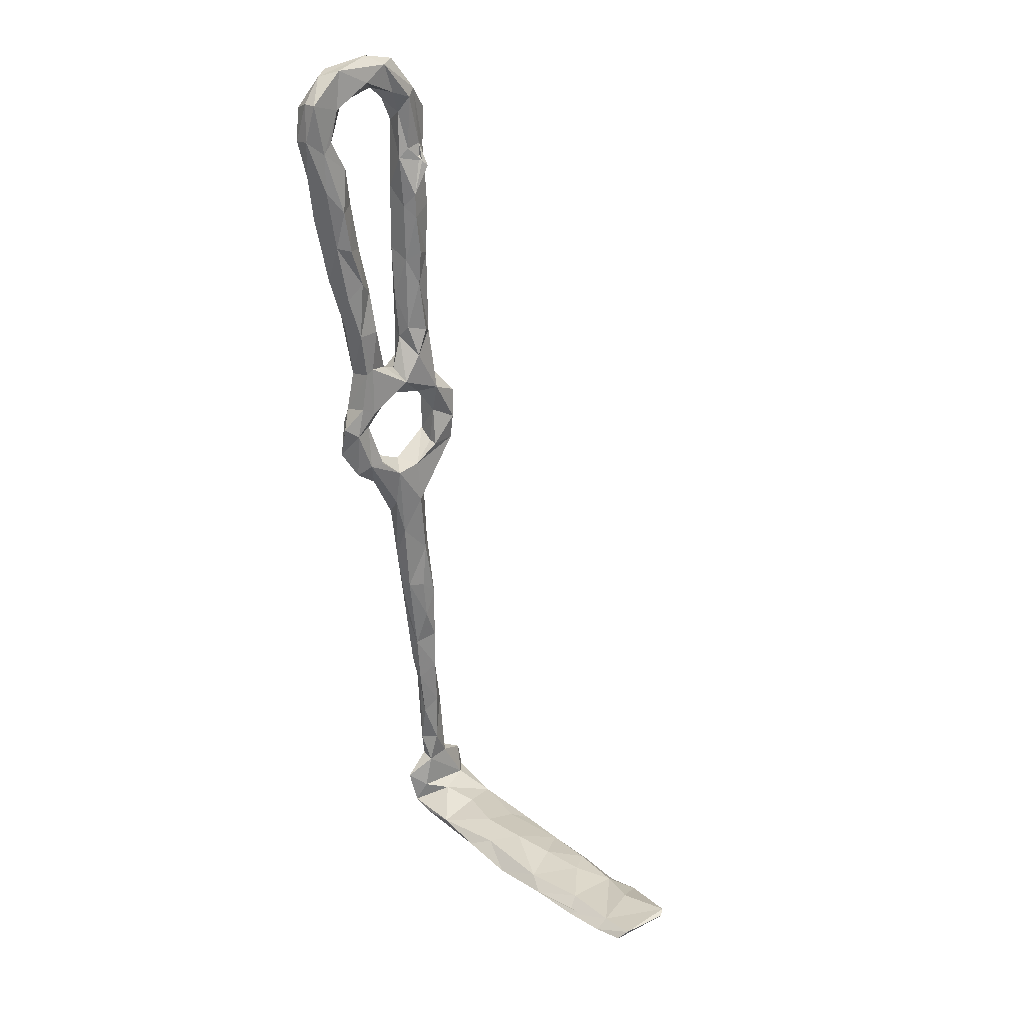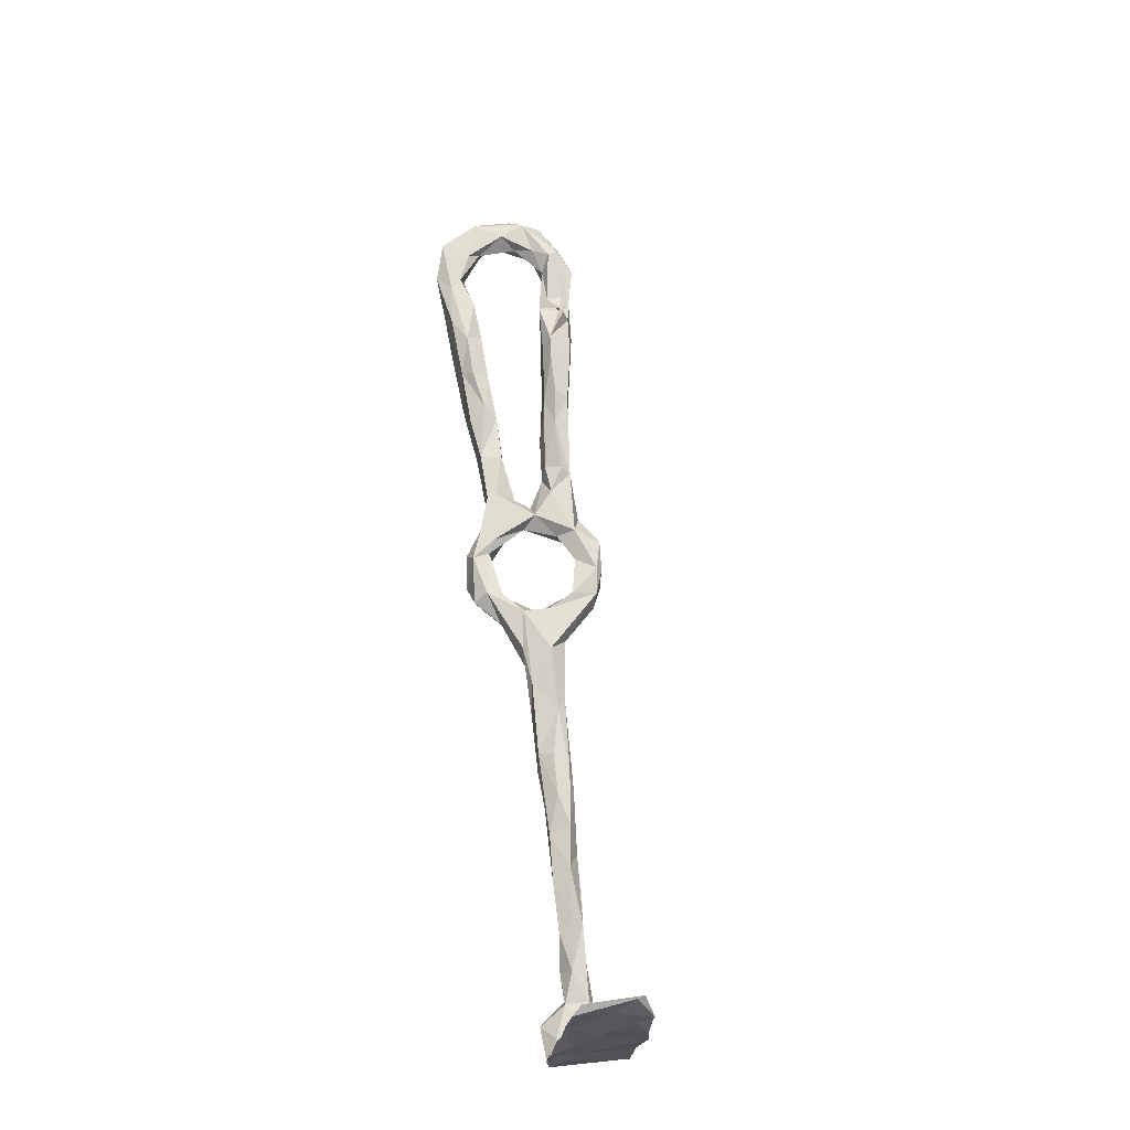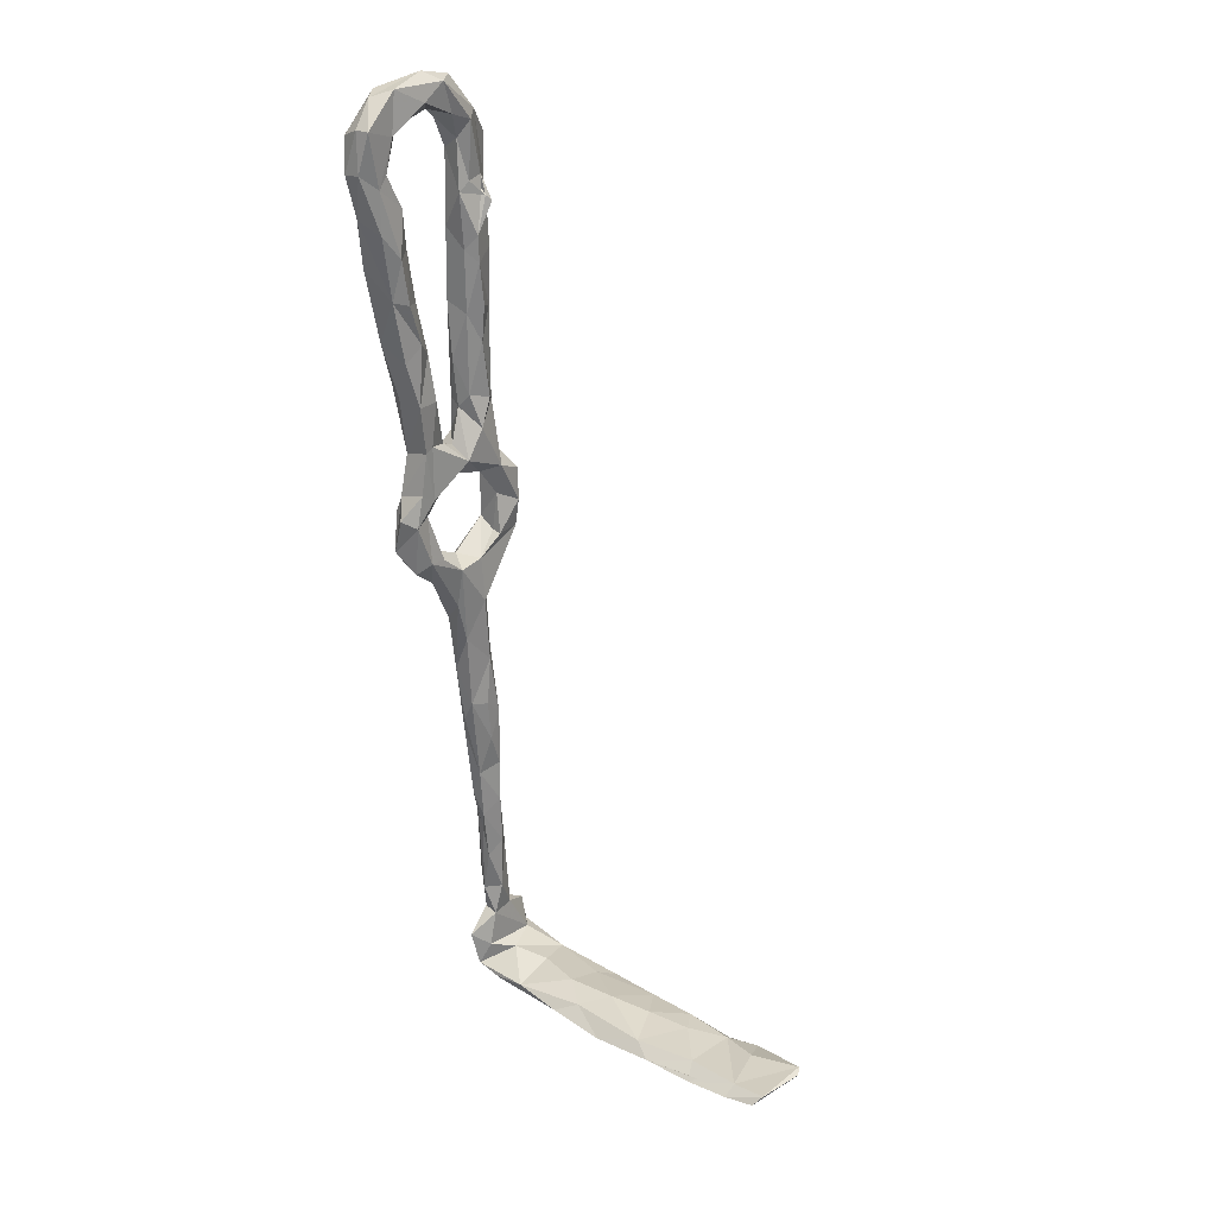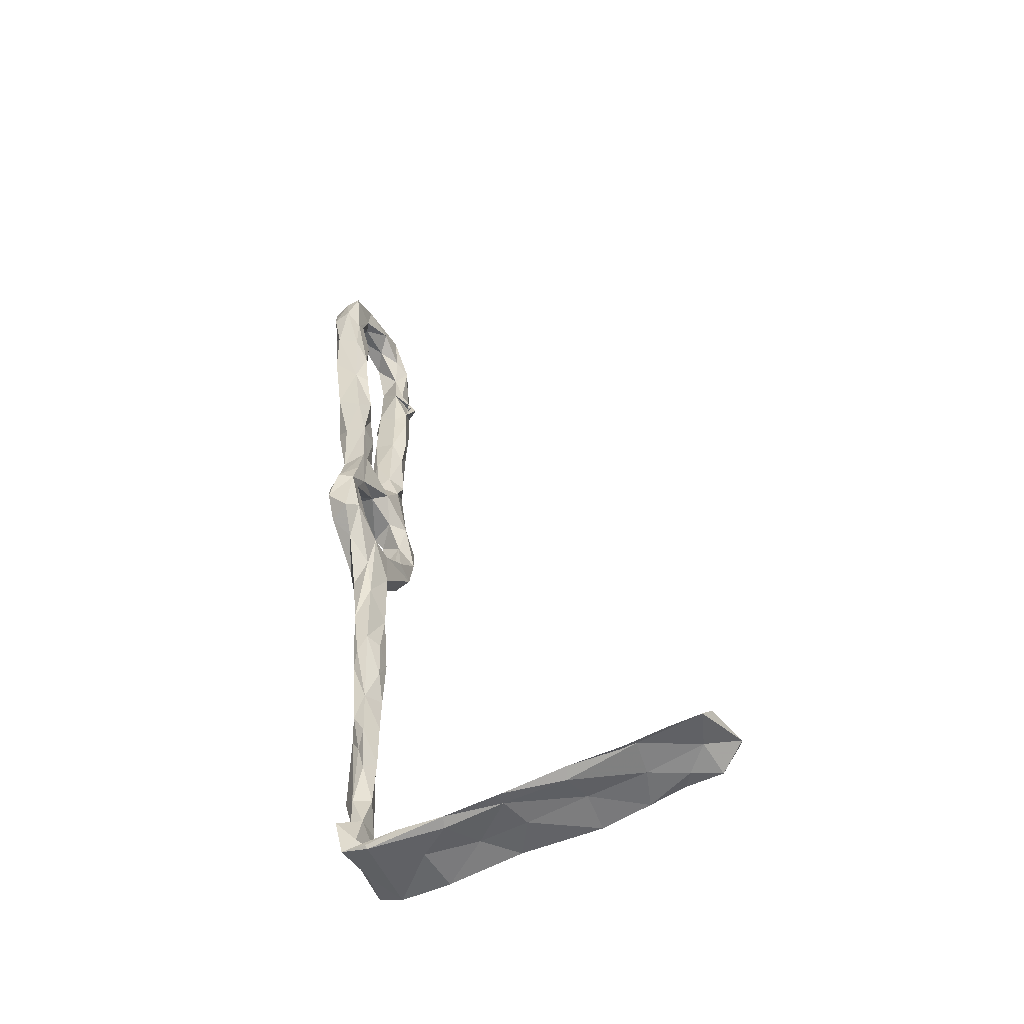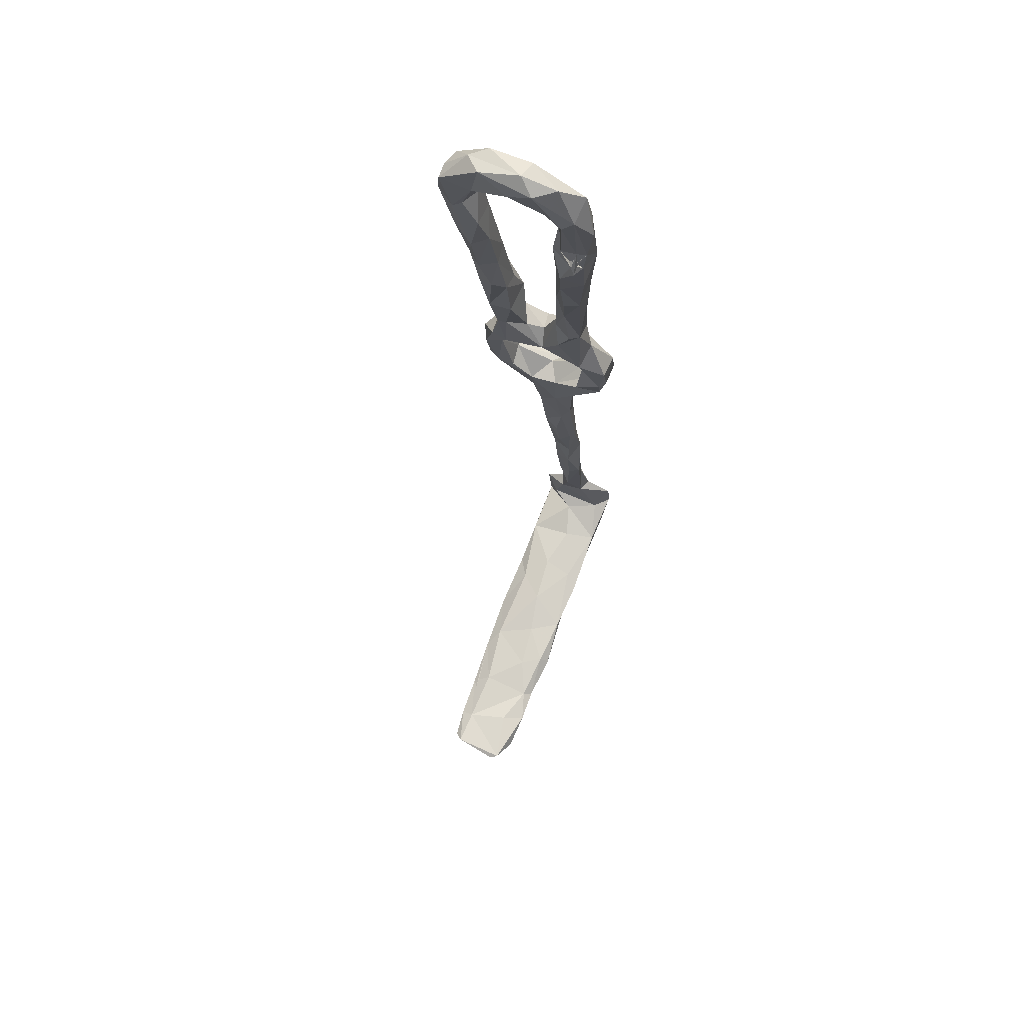
<metadata>
{"format":"obj","ext":"obj","renderer":"f3d","projection":"perspective","resolution":1024,"background":"white","views":[{"elev":26.1,"azim":-142.4,"up":"+Y"},{"elev":-20.5,"azim":-104.1,"up":"+Y"},{"elev":25.3,"azim":-150.0,"up":"+Y"},{"elev":-57.7,"azim":-162.8,"up":"+Y"},{"elev":74.7,"azim":-79.7,"up":"+Y"}]}
</metadata>
<code>
v 93.82 -105.9 -296.4
v 91.87 -96.34 -297.1
v 90.11 -105.3 -294.6
v 89.82 -92.95 -294.4
v 91.1 -94.55 -291.7
v 93.98 13.88 -301
v 91.14 16.78 -301
v 93.79 6.455 -303.9
v 88.79 9.644 -299.9
v 89.87 3.377 -303.7
v 88.39 15.9 -297.4
v 94.82 24.41 -301.4
v 87.86 -0.3491 -294.4
v 89.66 14.91 -295
v 93.21 0.5452 -305.7
v 93.34 8.095 -307.9
v 88.9 28.04 -299
v 91.04 34.29 -301.3
v 91.15 -1.16 -298
v 94.39 82.74 -318.7
v 98.45 81.3 -321.4
v 94.97 76.12 -326.8
v 98.19 76.09 -326.3
v 94.28 84.7 -310
v 91.85 79.22 -312.4
v 90.84 82.66 -307.3
v 94.25 74 -320.1
v 90.91 75.68 -304.6
v 89.08 74.2 -300.9
v 94.51 77.04 -308.4
v 94.71 64.52 -324.3
v 97.07 67.67 -327.7
v 91.14 59.7 -302.6
v 89.88 61.83 -300.8
v 88.33 50.78 -300.4
v 89.39 62.65 -297.4
v 89.23 58.48 -297.7
v 89.91 75.83 -298.4
v 92.02 70.31 -301.7
v 94.17 -111.6 -295.3
v 93.58 -89.35 -296.8
v 92.09 -85.12 -298.5
v 89.73 -81.71 -295.1
v 91.02 47.72 -301.6
v 88.29 45.15 -300.2
v 88.09 36.18 -299.2
v 94.82 -18.55 -317.1
v 92.38 -16.46 -314.7
v 91.86 -16.74 -311
v 93.42 -7.604 -317.9
v 93.64 -6.166 -314
v 96.45 -15.52 -310.5
v 95.63 -22.98 -310.6
v 99.27 -13.87 -318.1
v 90.73 -20.84 -306.1
v 92.26 -29.59 -305.9
v 94.34 -59.26 -301.6
v 92.27 -73.89 -299.3
v 91.99 -55.07 -302.1
v 94.74 -79.93 -298.4
v 89.87 -65.01 -297.9
v 89.75 -72.24 -295
v 93.7 -78.16 -292.4
v 89.4 -59.21 -295.2
v 89.68 -44.9 -297.9
v 90.93 -42.84 -295.9
v 89.88 -55.63 -298.9
v 91.75 -38.47 -303.6
v 89.34 -30.06 -299.7
v 87.09 -9.786 -289.1
v 88.09 -15.95 -288.9
v 89.64 -7.197 -293.8
v 88.38 -16.05 -294.7
v 87.76 -2.857 -288.2
v 90.59 -15.71 -294.1
v 89.9 -20.03 -300
v 89.1 -121 -285.6
v 94.06 28.13 -319
v 95.02 41.42 -321.2
v 92.05 31.79 -316
v 99.62 31.96 -319.5
v 93.04 29.02 -312.7
v 92.61 18.47 -316.7
v 92.49 40.64 -319
v 92.07 18.56 -311.6
v 94.01 40.1 -314.8
v 90.7 -111.9 -290.5
v 92.98 50.17 -320.4
v 91.25 -112.6 -295.9
v 92.48 -2.758 -312.9
v 92.58 9.026 -312.8
v 95.31 -19.37 -301.7
v 91.99 -27.36 -295.6
v 94.52 67 -322.2
v 94.88 55.51 -324.1
v 93.55 60.08 -318.8
v 99.93 58.14 -324.8
v 95.08 -117.1 -300.7
v 91.48 -120.1 -297.8
v 89.24 35.11 -295.8
v 92.8 8.05 -314.8
v 93.14 -0.7777 -316.3
v 93.63 -124.9 -299.5
v 98.3 6.95 -313.8
v 97.03 -6.331 -318.9
v 94.67 -13.78 -292.6
v 86.21 -124.7 -283.1
v 74.97 -126.2 -285.7
v 77.31 -126.4 -295.1
v 96.67 -102.9 -293.2
v 87.66 -126.8 -300.3
v 80.89 -125.3 -302.1
v 70.77 -127.9 -301.9
v 70.37 -127.2 -304.3
v 88.01 -126.1 -300.8
v 65.64 -125.9 -294.8
v 14.73 -126.2 -297.7
v 22.66 -125.1 -295.7
v 20.94 -126.2 -299.7
v 30.42 -126.5 -294.4
v 28.88 -127 -303.1
v 16.79 -125.2 -305.3
v 29.91 -125 -296.5
v 41.68 -126.5 -300.2
v 41.02 -126.5 -291.3
v 28.85 -127 -310.8
v 40.81 -124.4 -293.6
v 9.58 -123.6 -302.6
v 15.08 -126.5 -313.7
v 31.8 -127.9 -311.5
v 21.92 -127.2 -313.1
v 10.26 -122.8 -300.9
v 65.14 -125 -302.4
v 54.8 -127.1 -297.8
v 57.71 -127.6 -304.4
v 58.51 -126.1 -289.3
v 63.58 -125.1 -287.5
v 52.07 -125 -290.4
v 57.11 -128.3 -307.5
v 94.68 -118.2 -299.4
v 93.41 -111.8 -288.8
v 43.2 -127.6 -309.8
v 44.09 -128.5 -307.1
v 93.49 -120.1 -291
v 90.83 -124.5 -291.3
v 13.28 -124.5 -312.3
v 96.73 7.979 -299.8
v 98.5 3.732 -303.8
v 98.45 8.484 -309.6
v 100.2 82.09 -317.3
v 95.58 74.92 -317.3
v 102.2 74.3 -324.5
v 99.77 79.76 -313.2
v 100.8 69.48 -320.1
v 98.08 83.17 -308.1
v 99.51 76.25 -316.5
v 93.1 82.98 -302.3
v 97.06 76.14 -303.3
v 90.09 61.36 -295.3
v 96.33 67.59 -299.6
v 95.46 70.17 -295.5
v 94.84 78.49 -296.8
v 90.62 70.62 -294.3
v 95.54 63.02 -296.8
v 100.4 33.1 -315.2
v 100.6 21.65 -314.9
v 101 38.89 -316.9
v 97.11 27.11 -311.8
v 98.74 19.33 -309.8
v 99.3 13.07 -311.3
v 100.7 47.97 -322.6
v 98.14 41.44 -314.4
v 101.6 46.18 -317.8
v 94.44 51.34 -316.6
v 101.2 60.69 -323.5
v 101.1 67.13 -326.4
v 98.91 6.157 -310.9
v 99.63 57.41 -317.6
v 95.57 -85.51 -295.8
v 99.28 -18.99 -313.8
v 98.58 -17.22 -310.2
v 97.93 -27.27 -302.9
v 95.72 -72.49 -296.2
v 95.45 -63.38 -300.1
v 95.61 -60.7 -297.3
v 95.37 -47.66 -298.3
v 95.43 -46.67 -302.7
v 96.91 -37.48 -299.3
v 96.27 -34 -303.7
v 97.74 19.63 -316.6
v 98.93 -2.08 -315.6
v 100.5 -6.163 -315.4
v 96.66 15.13 -299.6
v 96.51 21.16 -296.9
v 95.27 9.042 -294.2
v 94.66 18.09 -294.5
v 95.97 3.249 -294.6
v 94.52 28.96 -294.4
v 97.29 56.66 -297.6
v 97.77 49.78 -297.8
v 95.66 52 -301.1
v 94.39 53.38 -293.5
v 94.45 38.75 -294.2
v 97.01 41.97 -297.6
v 97.52 -21.06 -299.5
v 98.93 -7.534 -313.1
v 91.76 -18.58 -288.8
v 88.63 -9.86 -287.5
v 92.26 4.112 -292.4
v 93.29 -4.696 -286.9
v 94.51 -3.552 -292.7
v 96.34 -0.8659 -294.3
v 98.65 1.189 -307.9
v 94.36 -12.83 -286.5
v 95.18 -16.81 -290
v 96.19 -27.67 -297.3
v 96.17 36.37 -300.6
v 96.04 31.5 -297.4
v 92.65 -99.41 -291.2
v 92.14 -88.58 -291.7
v 79.83 -124 -284.8
v 91.78 -121.8 -281.9
v 93.4 -64.58 -293.9
v 91.39 -63.81 -293.8
v 94.8 -49.94 -295.4
v 93.53 -33.87 -296
v 67.38 -124.2 -290
v 92.62 -115.8 -282.3
v 87.52 -121.9 -293.3
v 79.5 -123.2 -292.4
v 70.19 -123.4 -296.6
v 38.87 -124.3 -298.6
v 32.93 -125.2 -307.6
v 58.99 -123.4 -297.8
v 49.16 -124.2 -297.7
v 47.11 -125.5 -306.8
v 21.71 -123.8 -301.1
v 21.15 -125.2 -310.4
v 89.15 47.34 -295.2
v 89.24 56.36 -295.7
v 88.78 58.65 -298.3
v 87.81 58.71 -298.2
v 88.46 58.47 -297
v 86.79 57.52 -297.4
f 2 1 3
f 2 3 4
f 7 6 9
f 8 10 6
f 6 10 9
f 9 11 7
f 10 13 9
f 7 17 18
f 17 7 11
f 9 14 11
f 14 9 13
f 10 19 13
f 15 19 10
f 14 17 11
f 22 20 21
f 23 22 21
f 20 25 26
f 24 20 26
f 27 20 22
f 25 20 27
f 25 28 26
f 29 26 28
f 30 28 25
f 27 22 31
f 36 29 34
f 36 38 29
f 4 43 42
f 4 42 2
f 42 41 2
f 46 45 18
f 45 44 18
f 48 49 51
f 50 48 51
f 48 47 53
f 54 47 50
f 47 48 50
f 49 55 52
f 55 49 48
f 48 56 55
f 59 57 58
f 62 58 43
f 58 42 43
f 61 59 58
f 61 58 62
f 65 64 66
f 67 64 65
f 61 64 67
f 68 59 65
f 69 65 66
f 59 61 67
f 72 73 70
f 13 72 70
f 73 71 70
f 74 13 70
f 76 71 73
f 78 80 79
f 80 84 79
f 83 80 78
f 83 82 80
f 85 82 83
f 5 3 87
f 3 5 4
f 88 79 84
f 5 43 4
f 64 61 62
f 22 32 31
f 3 1 89
f 40 89 1
f 87 3 89
f 10 16 91
f 75 76 73
f 55 56 68
f 67 65 59
f 56 48 53
f 31 32 95
f 96 94 31
f 97 95 32
f 77 87 89
f 40 98 89
f 77 89 99
f 99 89 98
f 46 18 17
f 46 17 100
f 101 90 91
f 90 101 102
f 102 50 90
f 10 90 15
f 90 10 91
f 69 68 65
f 91 85 83
f 51 90 50
f 29 28 39
f 29 38 26
f 88 95 79
f 92 55 76
f 31 95 88
f 71 76 69
f 19 72 13
f 17 14 100
f 68 69 55
f 91 83 101
f 55 69 76
f 76 106 92
f 109 113 111
f 113 114 111
f 112 111 114
f 119 118 117
f 118 119 120
f 119 121 120
f 117 122 119
f 124 120 121
f 120 124 125
f 126 121 122
f 122 121 119
f 122 129 126
f 131 130 126
f 117 128 122
f 132 128 117
f 109 116 113
f 109 108 116
f 134 135 116
f 113 116 135
f 134 116 136
f 136 116 108
f 135 114 113
f 109 107 108
f 115 111 112
f 135 139 114
f 138 125 136
f 142 126 130
f 143 126 142
f 124 121 143
f 143 121 126
f 131 126 129
f 136 125 134
f 140 98 40
f 141 144 140
f 109 111 107
f 145 107 111
f 103 145 111
f 115 103 111
f 103 98 140
f 98 103 99
f 146 131 129
f 125 124 134
f 129 122 128
f 143 139 135
f 135 124 143
f 135 134 124
f 139 143 142
f 147 148 8
f 149 8 148
f 149 16 8
f 16 10 8
f 150 21 24
f 151 30 25
f 21 150 152
f 24 21 20
f 30 151 153
f 155 150 24
f 153 158 30
f 151 156 153
f 27 151 25
f 94 151 27
f 154 152 150
f 156 154 150
f 153 156 150
f 159 38 36
f 161 158 162
f 38 162 157
f 158 161 160
f 160 39 158
f 38 163 162
f 155 157 162
f 82 86 80
f 167 168 165
f 165 81 167
f 170 166 169
f 166 165 169
f 166 81 165
f 169 165 168
f 173 172 167
f 169 149 170
f 168 167 172
f 172 86 168
f 168 86 82
f 173 167 171
f 84 174 88
f 84 80 86
f 175 152 154
f 175 176 152
f 94 154 151
f 168 82 169
f 170 149 177
f 151 154 156
f 175 154 178
f 31 94 27
f 154 94 96
f 178 173 175
f 178 96 174
f 96 178 154
f 16 149 169
f 91 16 85
f 159 163 38
f 157 26 38
f 24 26 157
f 155 162 158
f 86 174 84
f 96 31 88
f 88 174 96
f 178 172 173
f 173 171 175
f 172 178 174
f 172 174 86
f 24 157 155
f 161 164 160
f 153 155 158
f 150 155 153
f 169 82 85
f 169 85 16
f 1 179 110
f 179 1 41
f 2 41 1
f 21 152 23
f 110 40 1
f 54 180 47
f 47 180 53
f 183 60 184
f 184 60 58
f 57 184 58
f 60 42 58
f 60 183 179
f 60 41 42
f 187 186 184
f 186 185 184
f 187 57 59
f 184 57 187
f 56 187 68
f 68 187 59
f 78 81 190
f 81 78 79
f 190 83 78
f 167 81 171
f 81 166 190
f 79 171 81
f 179 41 60
f 170 177 104
f 189 187 56
f 182 53 180
f 189 53 182
f 53 189 56
f 176 97 32
f 23 152 176
f 176 32 23
f 176 175 97
f 104 177 191
f 191 101 104
f 104 166 170
f 190 104 83
f 180 181 182
f 50 105 54
f 54 192 180
f 105 50 102
f 97 79 95
f 97 175 171
f 79 97 171
f 104 190 166
f 105 191 54
f 54 191 192
f 101 83 104
f 105 102 191
f 102 101 191
f 22 23 32
f 147 195 148
f 147 193 195
f 194 195 193
f 194 196 195
f 164 199 160
f 202 203 200
f 201 200 204
f 200 199 202
f 205 181 52
f 181 180 206
f 197 209 210
f 197 210 211
f 195 209 197
f 197 211 212
f 209 74 210
f 213 148 15
f 195 197 148
f 148 197 212
f 106 211 210
f 207 208 71
f 214 106 210
f 148 177 149
f 148 213 177
f 206 192 213
f 93 216 207
f 207 216 215
f 182 181 205
f 200 203 204
f 204 218 217
f 177 213 191
f 204 203 218
f 198 218 203
f 213 192 191
f 206 180 192
f 202 199 161
f 71 69 93
f 93 207 71
f 14 209 195
f 198 14 196
f 196 194 198
f 210 208 214
f 215 214 207
f 106 214 215
f 207 214 208
f 164 161 199
f 198 194 218
f 181 206 52
f 92 205 52
f 195 196 14
f 107 221 108
f 107 222 221
f 110 179 220
f 141 110 219
f 220 219 110
f 185 183 184
f 223 63 183
f 183 185 223
f 224 63 223
f 183 63 179
f 63 43 5
f 225 186 188
f 187 188 186
f 188 226 225
f 186 225 185
f 224 225 66
f 64 224 66
f 66 225 226
f 187 189 188
f 224 223 225
f 66 226 93
f 182 188 189
f 216 226 188
f 188 182 216
f 93 69 66
f 221 137 108
f 221 227 137
f 138 136 137
f 137 136 108
f 87 141 219
f 87 219 5
f 110 141 40
f 43 63 62
f 140 40 141
f 141 87 228
f 216 93 226
f 205 216 182
f 63 224 62
f 185 225 223
f 179 63 220
f 228 87 77
f 228 144 141
f 228 222 144
f 222 228 77
f 103 140 145
f 144 145 140
f 215 216 205
f 107 145 222
f 222 145 144
f 5 219 220
f 64 62 224
f 220 63 5
f 221 229 230
f 77 229 221
f 222 77 221
f 231 112 133
f 112 114 133
f 227 234 138
f 227 138 137
f 227 231 234
f 230 227 221
f 227 230 231
f 133 236 234
f 115 112 103
f 112 229 103
f 77 99 229
f 231 230 112
f 229 112 230
f 103 229 99
f 138 234 235
f 234 231 133
f 127 235 232
f 127 138 235
f 236 235 234
f 232 235 236
f 120 123 118
f 118 132 117
f 132 118 237
f 123 237 118
f 132 237 238
f 120 127 123
f 120 125 127
f 132 238 146
f 232 233 123
f 123 238 237
f 233 238 123
f 133 114 139
f 130 233 142
f 236 142 233
f 232 236 233
f 233 130 238
f 133 139 236
f 146 129 128
f 232 123 127
f 125 138 127
f 238 130 131
f 128 132 146
f 146 238 131
f 236 139 142
f 8 6 147
f 193 147 6
f 12 6 7
f 7 18 12
f 193 6 12
f 34 39 33
f 160 201 33
f 39 160 33
f 34 29 39
f 33 201 44
f 44 35 33
f 199 200 201
f 199 201 160
f 35 44 45
f 18 44 217
f 44 201 217
f 201 204 217
f 18 217 12
f 30 158 39
f 30 39 28
f 194 217 218
f 217 193 12
f 193 217 194
f 19 212 211
f 212 19 15
f 212 15 148
f 73 72 75
f 75 72 106
f 106 72 211
f 205 106 215
f 106 76 75
f 211 72 19
f 205 92 106
f 49 52 51
f 51 52 206
f 213 15 51
f 206 213 51
f 90 51 15
f 55 92 52
f 46 100 45
f 239 45 100
f 239 203 202
f 240 239 202
f 203 239 100
f 209 14 13
f 70 71 208
f 74 70 208
f 210 74 208
f 13 74 209
f 159 240 202
f 162 163 161
f 161 163 159
f 159 202 161
f 203 100 198
f 100 14 198
f 35 239 240
f 239 35 45
f 37 33 35
f 33 37 36
f 33 36 241
f 243 242 159
f 243 244 240
f 36 243 159
f 243 36 244
f 159 37 240
f 242 36 37
f 241 242 37
f 159 241 37
f 36 242 244
f 240 244 35
f 35 244 242
f 242 243 35
f 34 242 241
f 242 34 33
f 36 34 241
f 35 243 37
f 243 240 37
f 159 33 241
f 33 159 242

</code>
